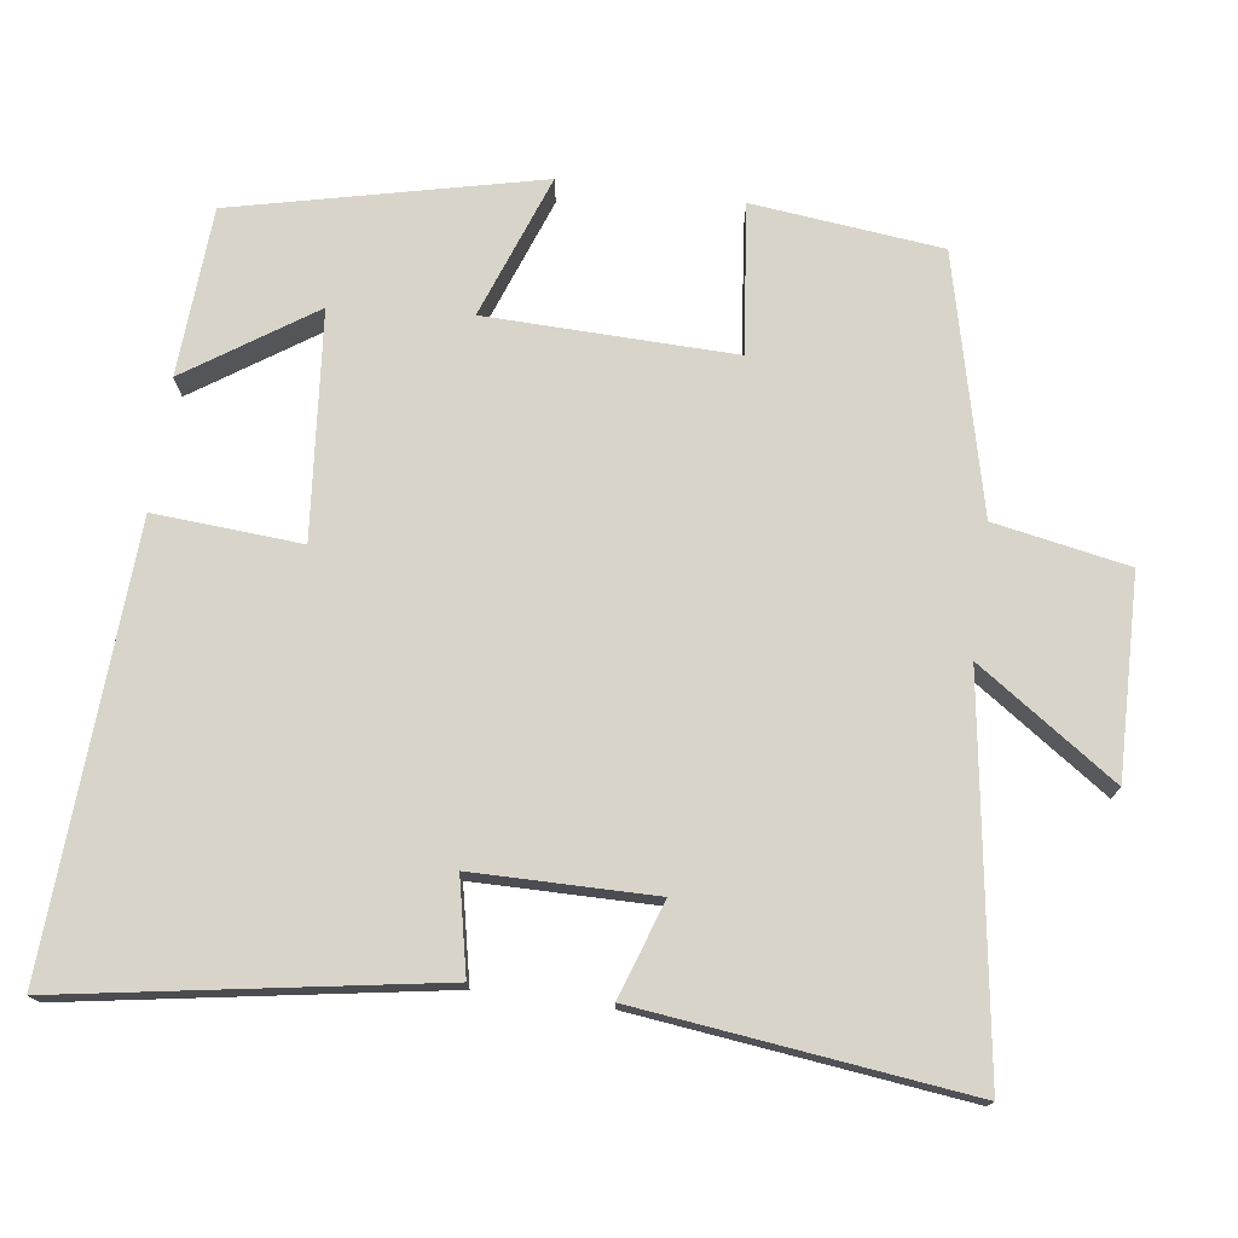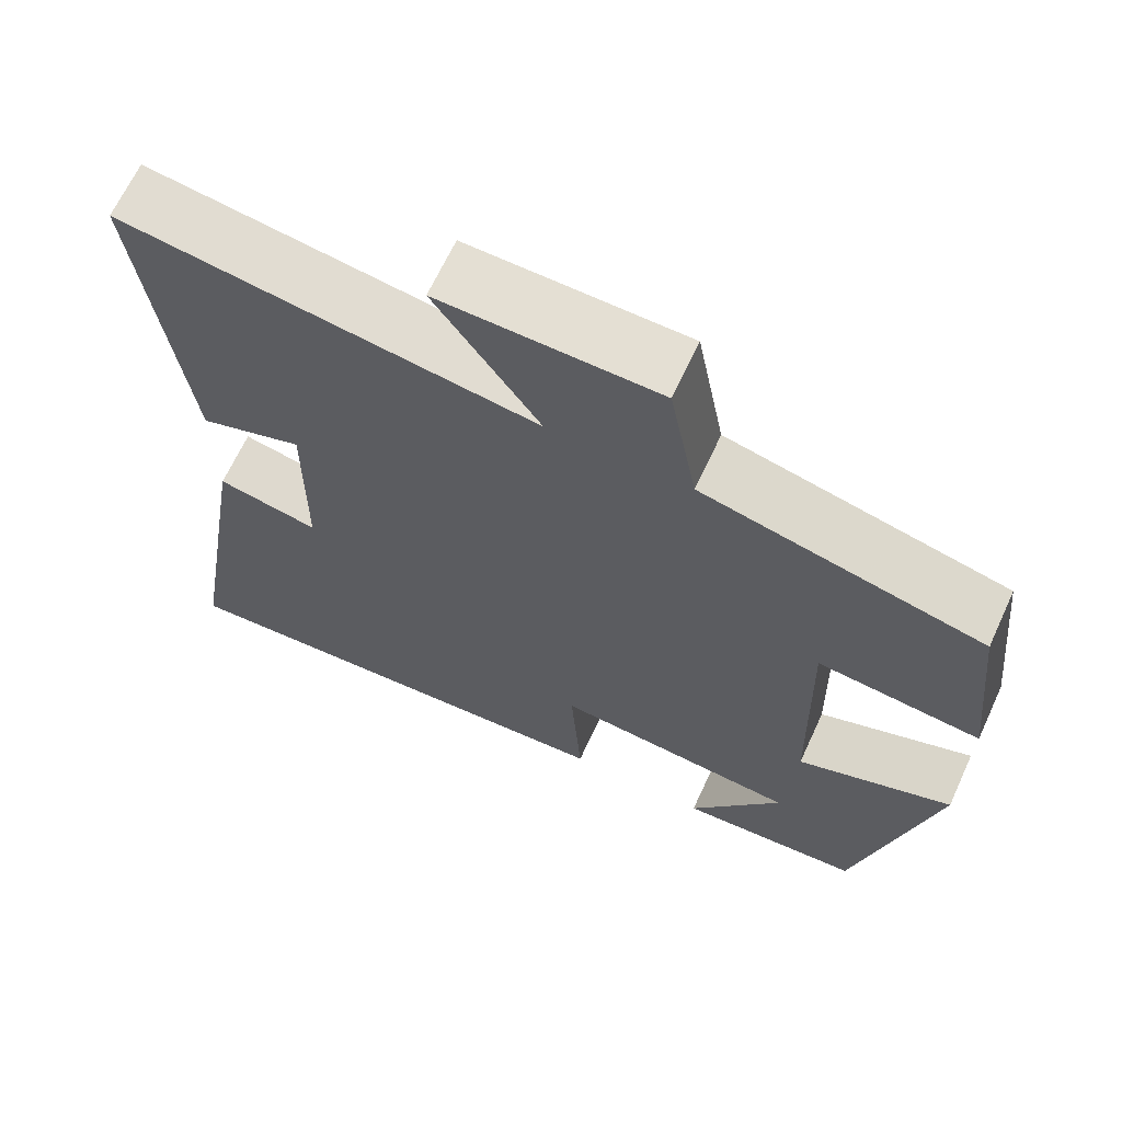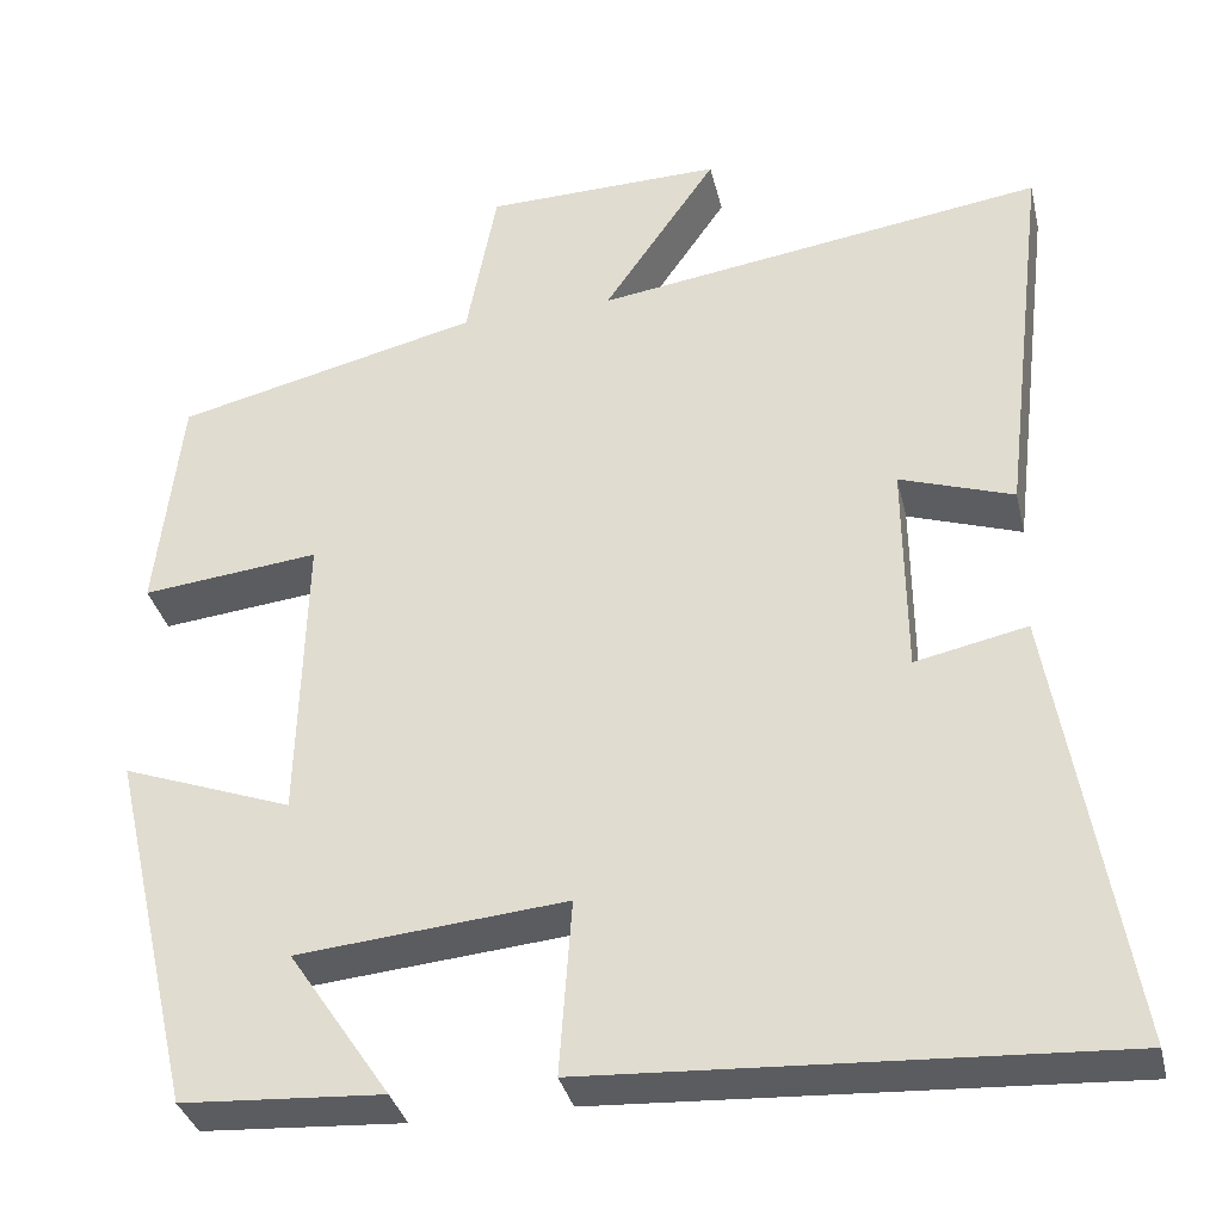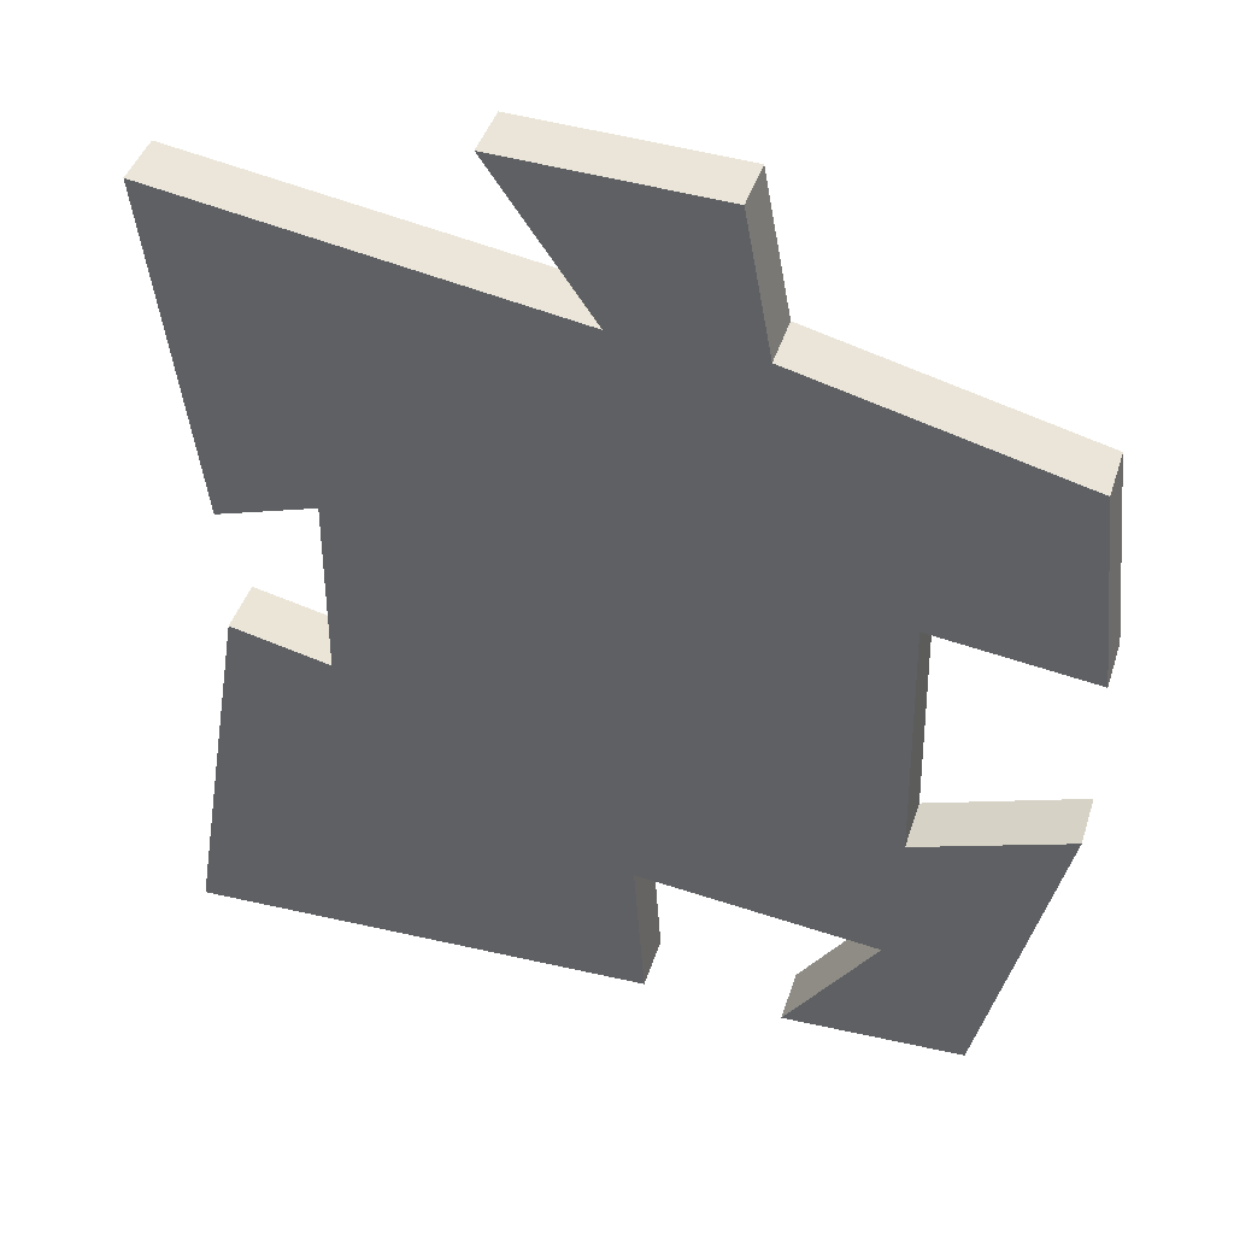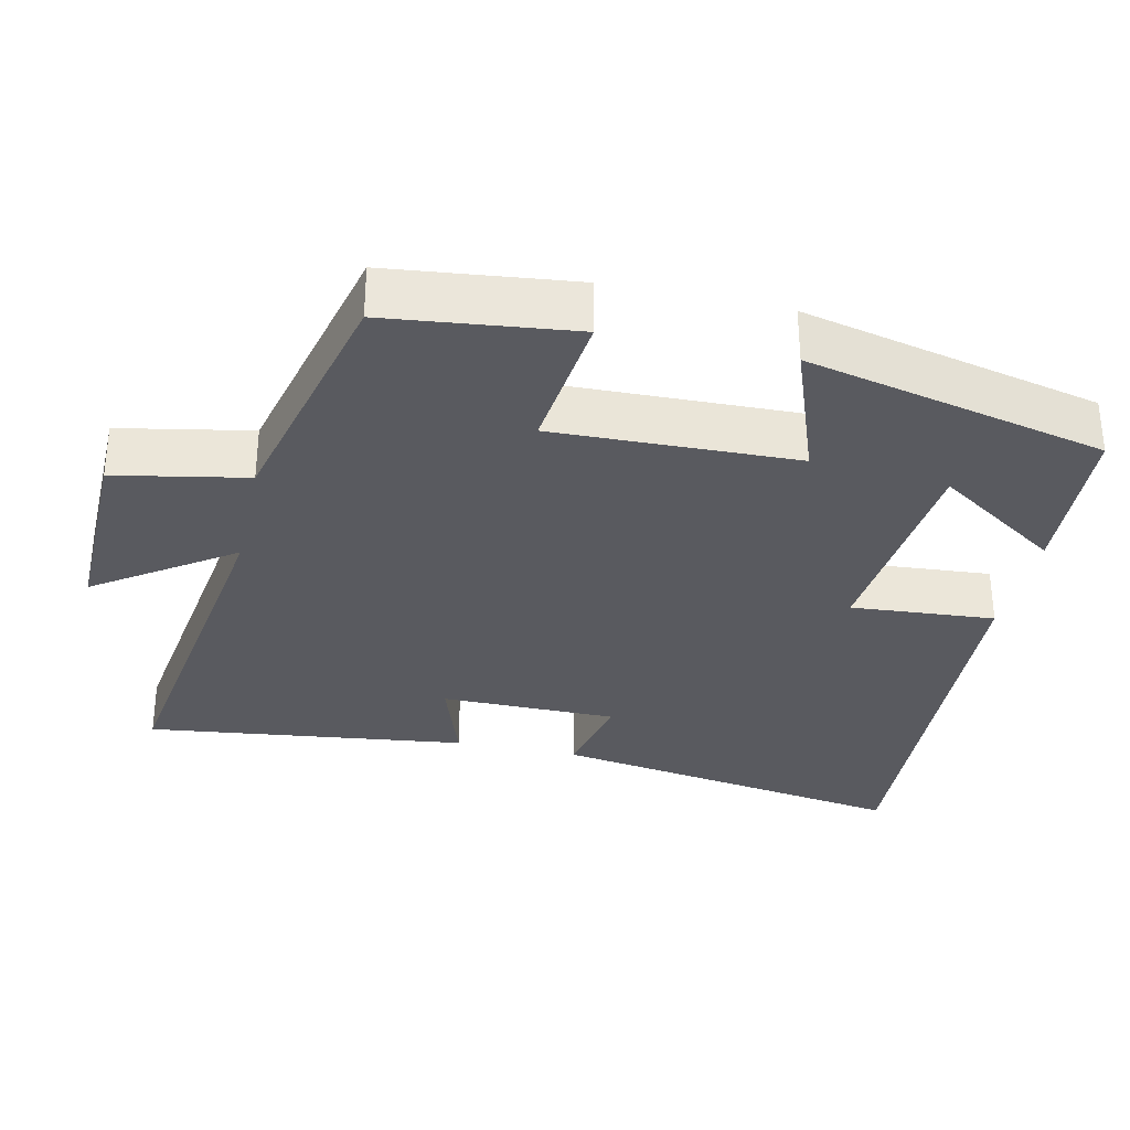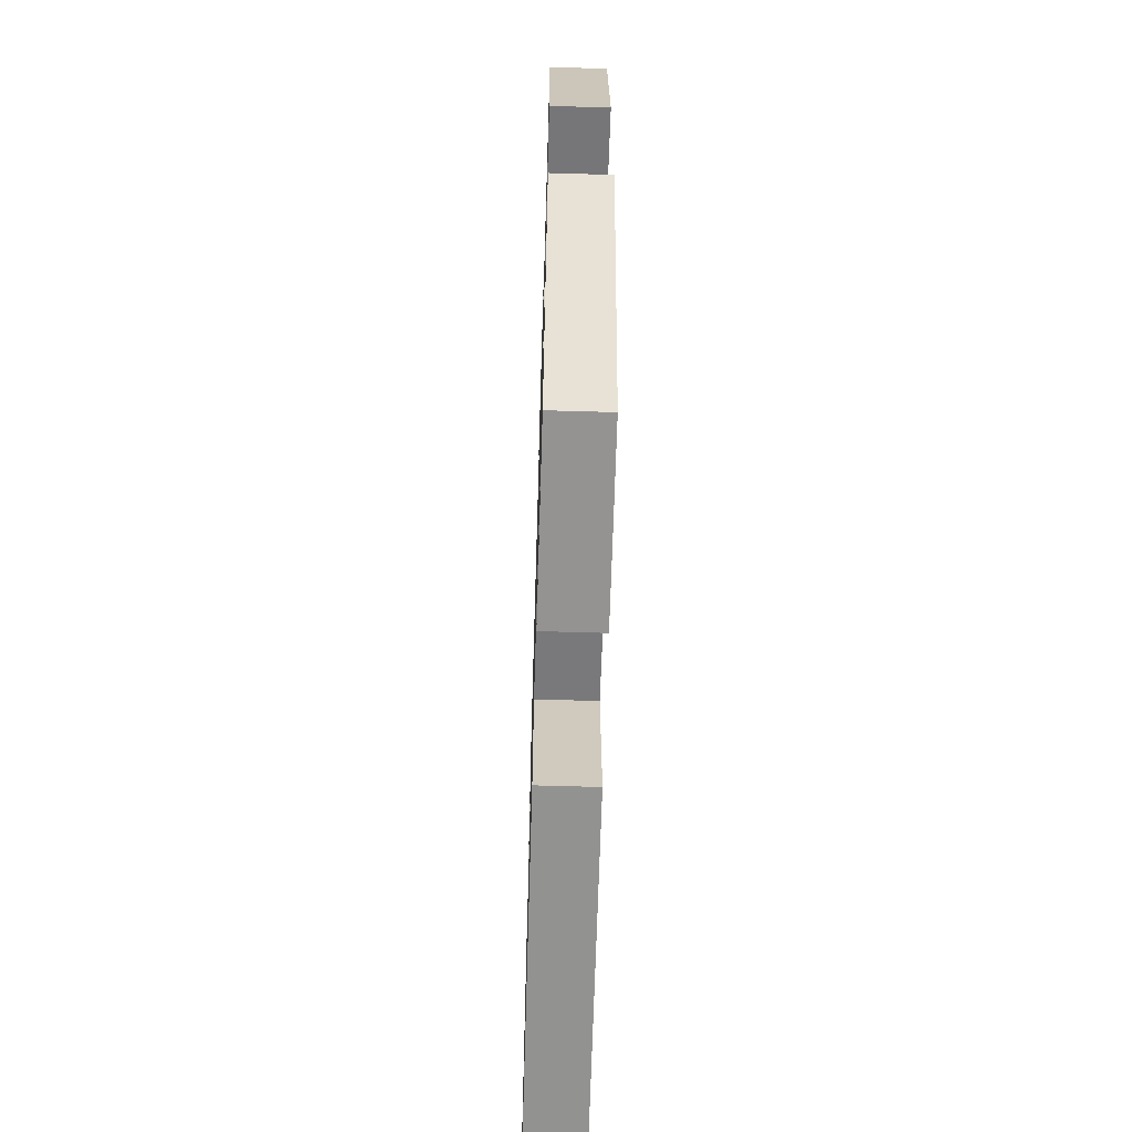
<metadata>
{"format":"obj","ext":"obj","renderer":"f3d","projection":"perspective","resolution":1024,"background":"white","views":[{"elev":74.9,"azim":-82.3,"up":"+Y"},{"elev":66.4,"azim":24.8,"up":"+Z"},{"elev":-34.7,"azim":-167.0,"up":"+Z"},{"elev":43.6,"azim":17.5,"up":"+Z"},{"elev":-31.9,"azim":77.6,"up":"+Y"},{"elev":-63.2,"azim":88.3,"up":"+Z"}]}
</metadata>
<code>
v 0.472 0.07 0.417
v 0.5 0.07 0.163
v 0.3 0.07 0.185
v 0.308 0.07 -0.147
v 0.5 0.07 -0.077
v 0.405 0.07 -0.486
v 0.179 0.07 -0.5
v 0.293 0.07 -0.331
v -0.009 0.07 -0.303
v 0.005 0.07 -0.5
v -0.582 0.07 -0.532
v -0.5 0.07 -0.037
v -0.374 0.07 -0.064
v -0.372 0.07 0.178
v -0.5 0.07 0.135
v -0.553 0.07 0.575
v -0.045 0.07 0.5
v -0.173 0.07 0.686
v 0.095 0.07 0.68
v 0.129 0.07 0.5
v 0.472 0 0.417
v 0.5 0 0.163
v 0.3 0 0.185
v 0.308 0 -0.147
v 0.5 0 -0.077
v 0.405 0 -0.486
v 0.179 0 -0.5
v 0.293 0 -0.331
v -0.009 0 -0.303
v 0.005 0 -0.5
v -0.582 0 -0.532
v -0.5 0 -0.037
v -0.374 0 -0.064
v -0.372 0 0.178
v -0.5 0 0.135
v -0.553 0 0.575
v -0.045 0 0.5
v -0.173 0 0.686
v 0.095 0 0.68
v 0.129 0 0.5
f 17 18 19 20
f 1 2 3
f 20 1 3
f 17 20 3
f 14 15 16 17
f 17 3 4
f 14 17 4
f 13 14 4
f 11 12 13
f 10 11 13
f 9 10 13
f 8 9 13 4
f 5 6 7 8
f 4 5 8
f 40 39 38 37
f 23 22 21
f 23 21 40
f 23 40 37
f 37 36 35 34
f 24 23 37
f 24 37 34
f 24 34 33
f 33 32 31
f 33 31 30
f 33 30 29
f 24 33 29 28
f 28 27 26 25
f 28 25 24
f 1 21 22 2
f 2 22 23 3
f 3 23 24 4
f 4 24 25 5
f 5 25 26 6
f 6 26 27 7
f 7 27 28 8
f 8 28 29 9
f 9 29 30 10
f 10 30 31 11
f 11 31 32 12
f 12 32 33 13
f 13 33 34 14
f 14 34 35 15
f 15 35 36 16
f 16 36 37 17
f 17 37 38 18
f 18 38 39 19
f 19 39 40 20
f 20 40 21 1

</code>
